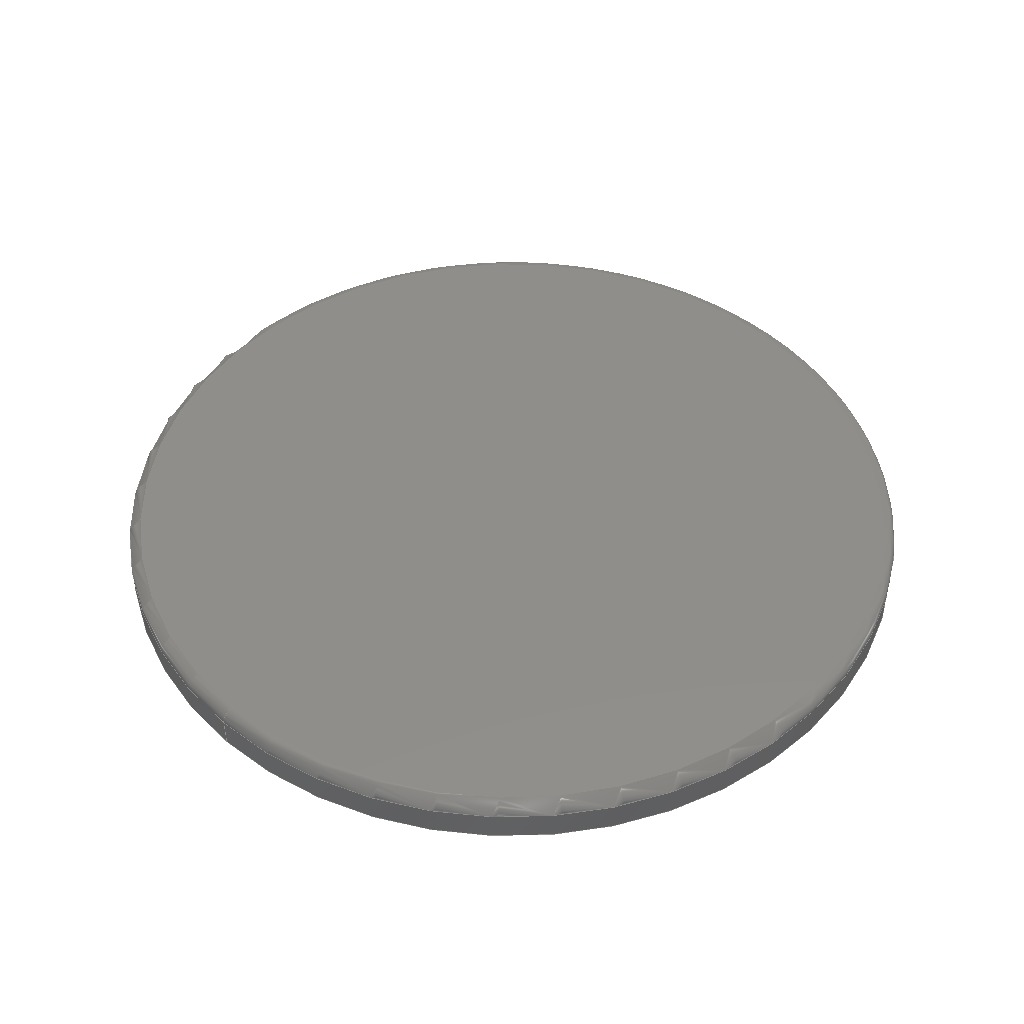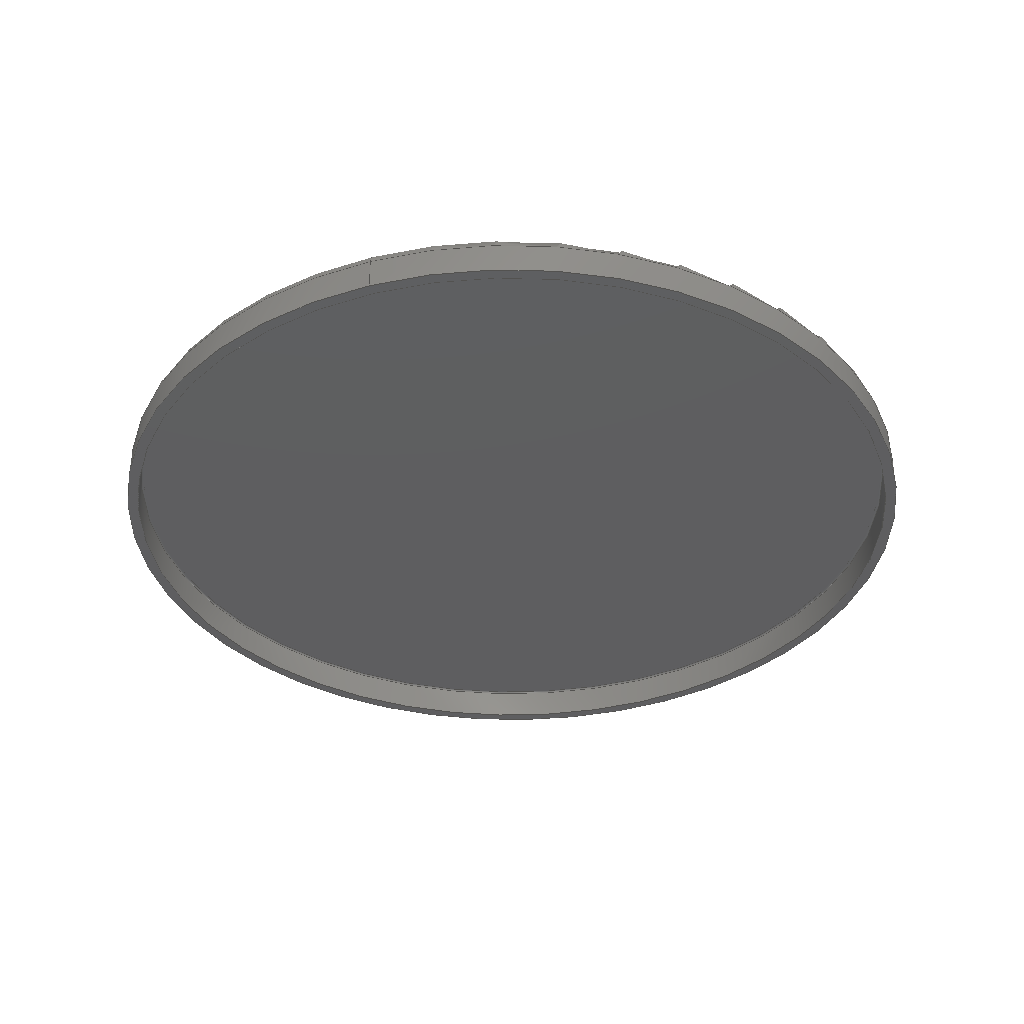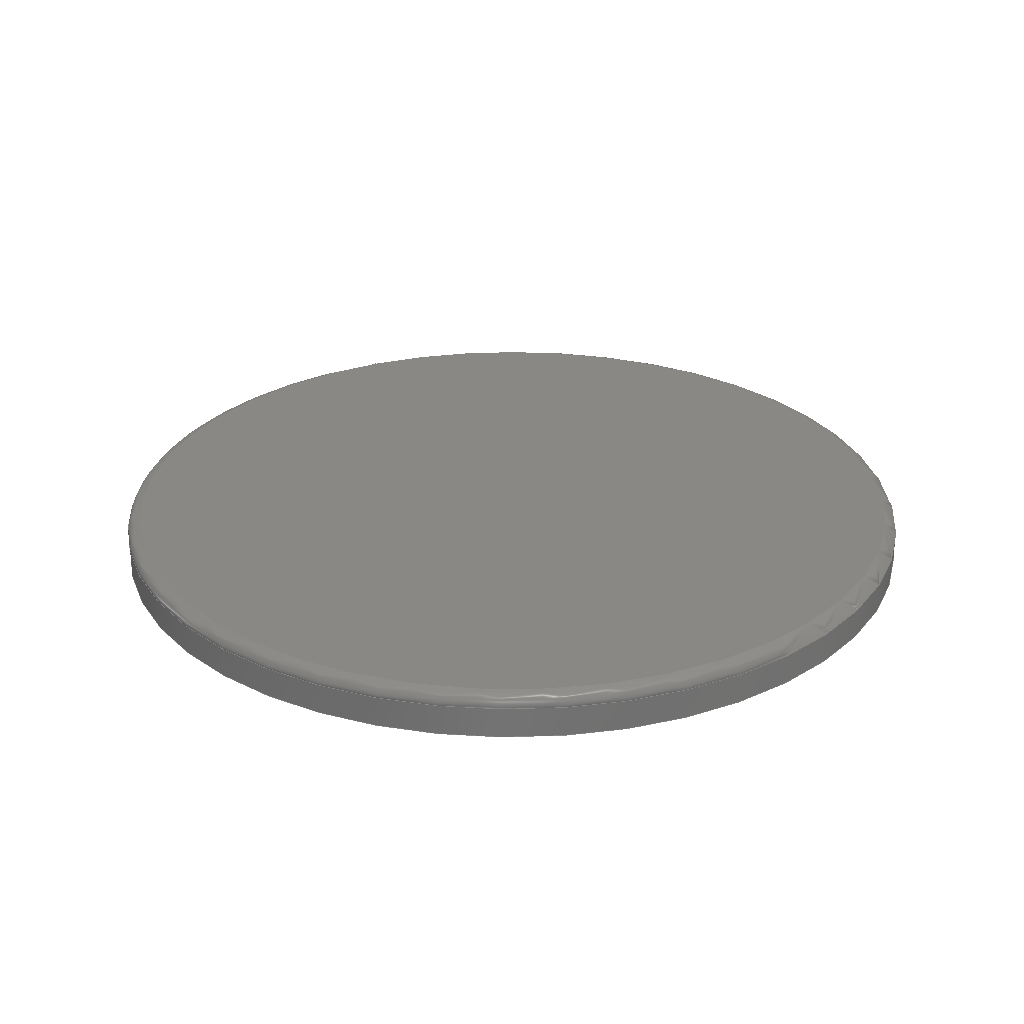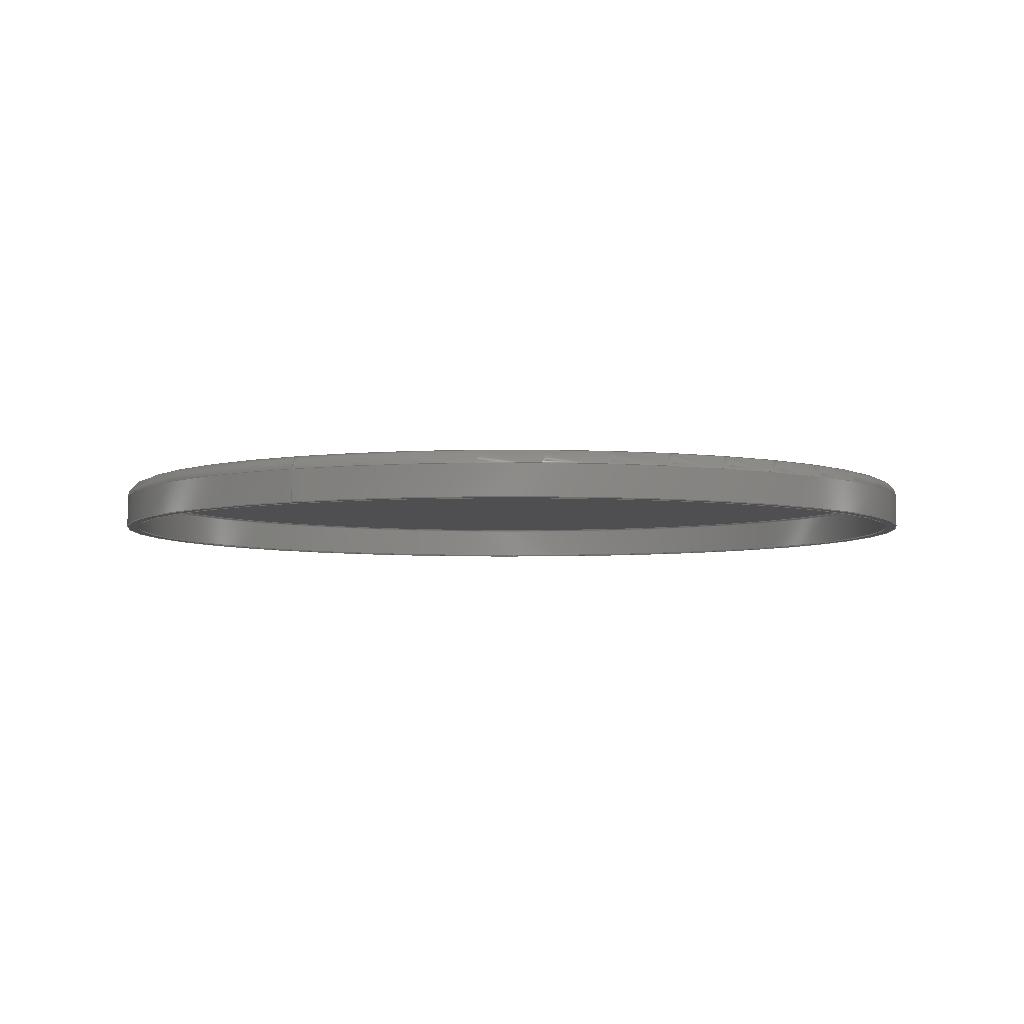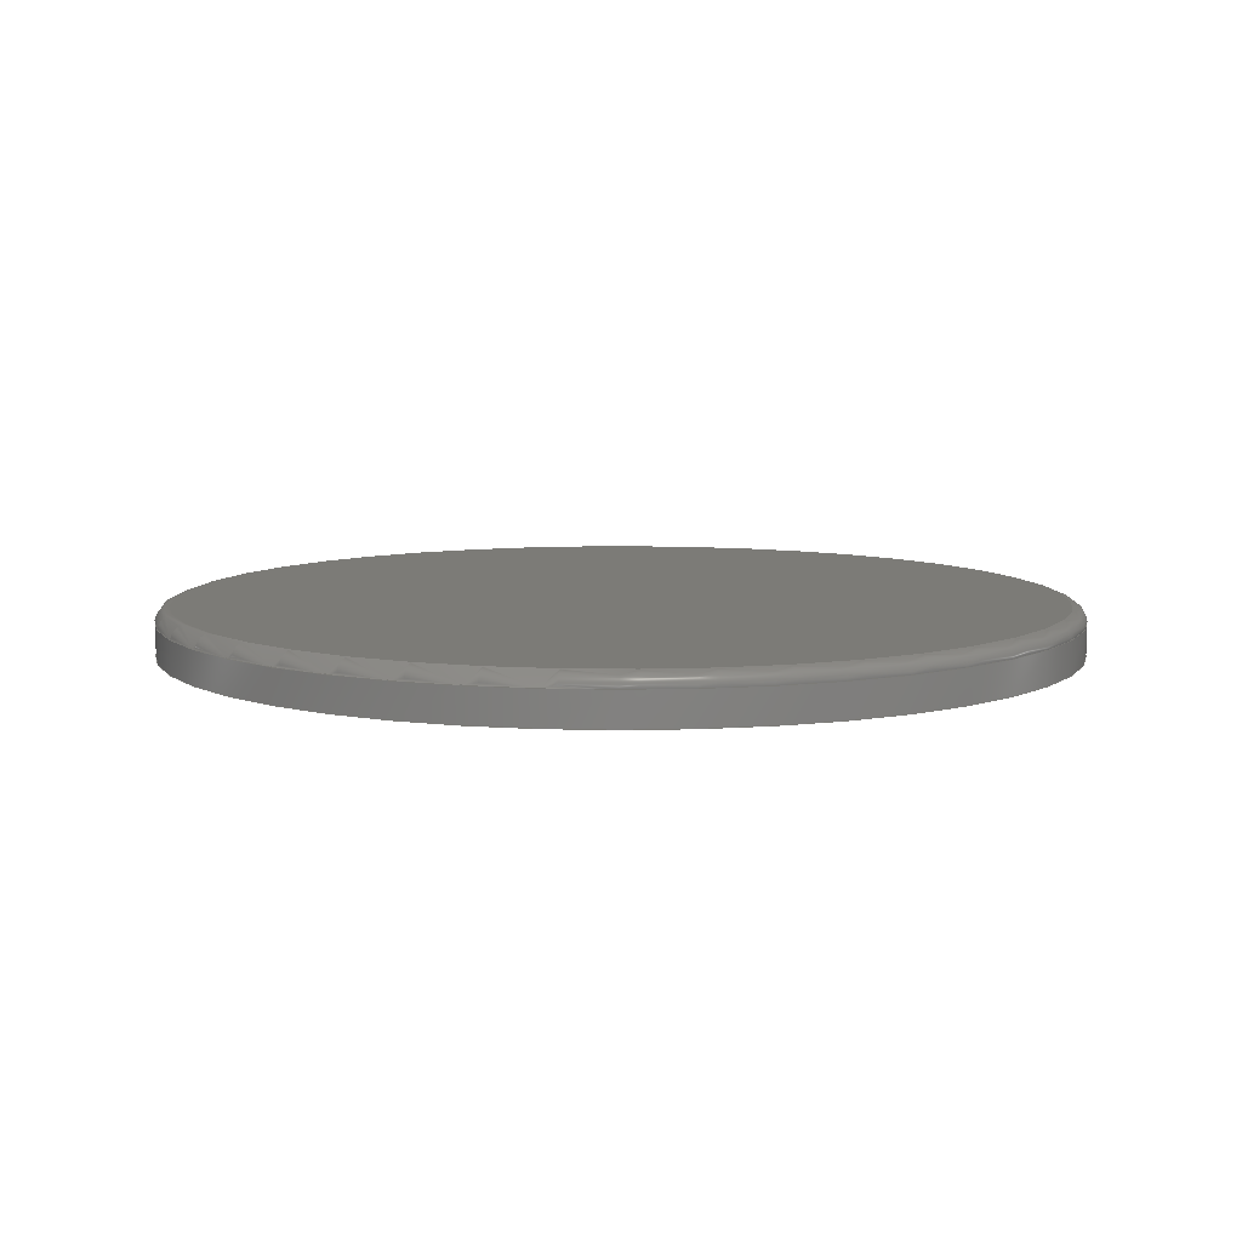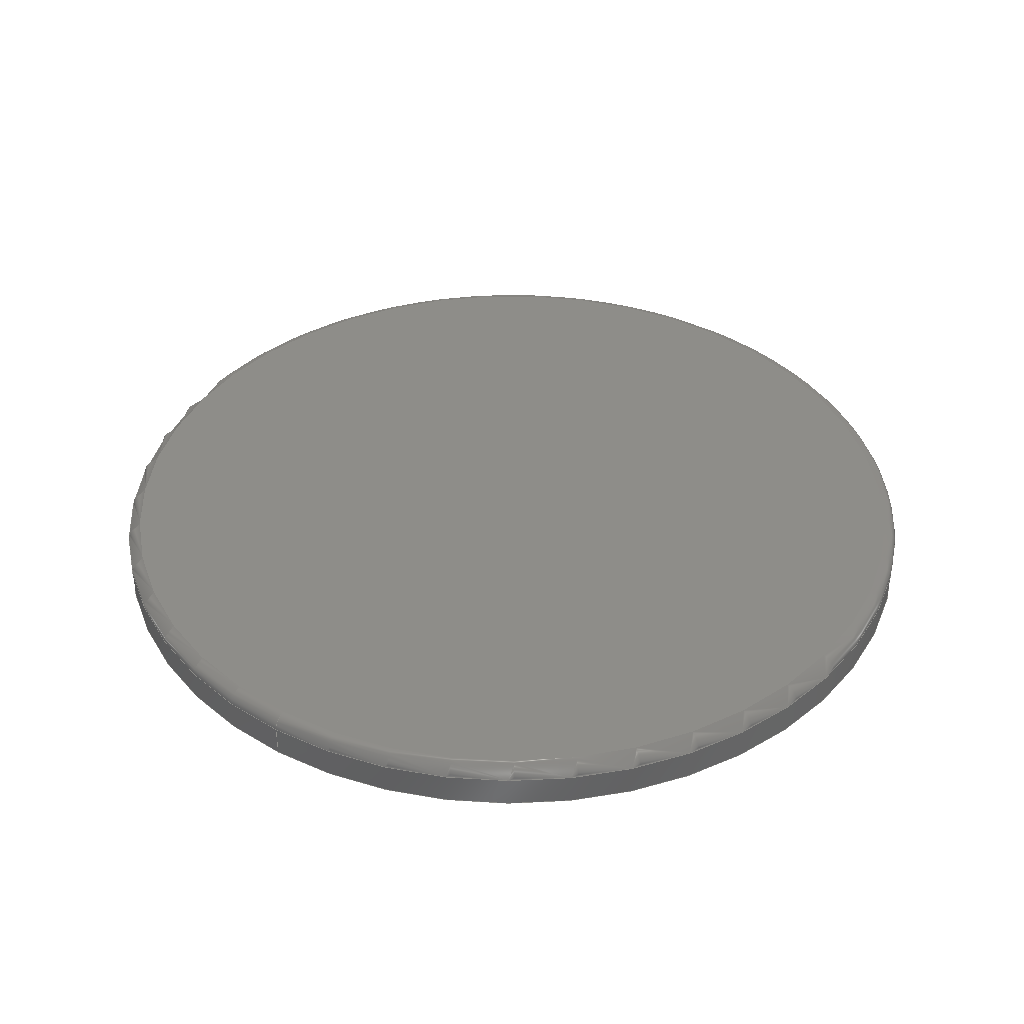
<metadata>
{"format":"step","ext":"step","renderer":"f3d","projection":"perspective","resolution":1024,"background":"white","views":[{"elev":45.8,"azim":-46.4,"up":"+Z"},{"elev":-35.8,"azim":-71.2,"up":"+Z"},{"elev":27.0,"azim":140.5,"up":"+Z"},{"elev":-4.9,"azim":-60.7,"up":"+Z"},{"elev":8.2,"azim":0.2,"up":"+Z"},{"elev":38.6,"azim":-56.8,"up":"+Z"}]}
</metadata>
<code>
ISO-10303-21;
DATA;
#1=SHAPE_REPRESENTATION_RELATIONSHIP('SRR','None',#149,#2);
#2=ADVANCED_BREP_SHAPE_REPRESENTATION($,(#73),#137);
#3=STYLED_ITEM($,(#157),#73);
#4=PLANE($,#85);
#5=PLANE($,#86);
#6=PLANE($,#87);
#7=TOROIDAL_SURFACE($,#81,0.7264,0.003937);
#8=TOROIDAL_SURFACE($,#83,0.7264,0.02362);
#9=FACE_BOUND($,#22,.T.);
#10=FACE_BOUND($,#24,.T.);
#11=FACE_BOUND($,#26,.T.);
#12=FACE_BOUND($,#28,.T.);
#13=FACE_BOUND($,#32,.T.);
#14=FACE_OUTER_BOUND($,#21,.T.);
#15=FACE_OUTER_BOUND($,#23,.T.);
#16=FACE_OUTER_BOUND($,#25,.T.);
#17=FACE_OUTER_BOUND($,#27,.T.);
#18=FACE_OUTER_BOUND($,#29,.T.);
#19=FACE_OUTER_BOUND($,#30,.T.);
#20=FACE_OUTER_BOUND($,#31,.T.);
#21=EDGE_LOOP($,(#51));
#22=EDGE_LOOP($,(#52));
#23=EDGE_LOOP($,(#53));
#24=EDGE_LOOP($,(#54));
#25=EDGE_LOOP($,(#55));
#26=EDGE_LOOP($,(#56));
#27=EDGE_LOOP($,(#57));
#28=EDGE_LOOP($,(#58));
#29=EDGE_LOOP($,(#59));
#30=EDGE_LOOP($,(#60));
#31=EDGE_LOOP($,(#61));
#32=EDGE_LOOP($,(#62));
#33=CIRCLE($,#76,0.75);
#34=CIRCLE($,#77,0.75);
#35=CIRCLE($,#79,0.7303);
#36=CIRCLE($,#80,0.7303);
#37=CIRCLE($,#82,0.7264);
#38=CIRCLE($,#84,0.7264);
#39=VERTEX_POINT($,#118);
#40=VERTEX_POINT($,#120);
#41=VERTEX_POINT($,#123);
#42=VERTEX_POINT($,#125);
#43=VERTEX_POINT($,#128);
#44=VERTEX_POINT($,#131);
#45=EDGE_CURVE($,#39,#39,#33,.T.);
#46=EDGE_CURVE($,#40,#40,#34,.T.);
#47=EDGE_CURVE($,#41,#41,#35,.T.);
#48=EDGE_CURVE($,#42,#42,#36,.T.);
#49=EDGE_CURVE($,#43,#43,#37,.T.);
#50=EDGE_CURVE($,#44,#44,#38,.T.);
#51=ORIENTED_EDGE($,*,*,#45,.T.);
#52=ORIENTED_EDGE($,*,*,#46,.F.);
#53=ORIENTED_EDGE($,*,*,#47,.F.);
#54=ORIENTED_EDGE($,*,*,#48,.T.);
#55=ORIENTED_EDGE($,*,*,#49,.F.);
#56=ORIENTED_EDGE($,*,*,#47,.T.);
#57=ORIENTED_EDGE($,*,*,#50,.T.);
#58=ORIENTED_EDGE($,*,*,#45,.F.);
#59=ORIENTED_EDGE($,*,*,#50,.F.);
#60=ORIENTED_EDGE($,*,*,#49,.T.);
#61=ORIENTED_EDGE($,*,*,#46,.T.);
#62=ORIENTED_EDGE($,*,*,#48,.F.);
#63=CYLINDRICAL_SURFACE($,#75,0.75);
#64=CYLINDRICAL_SURFACE($,#78,0.7303);
#65=ADVANCED_FACE($,(#14,#9),#63,.T.);
#66=ADVANCED_FACE($,(#15,#10),#64,.F.);
#67=ADVANCED_FACE($,(#16,#11),#7,.F.);
#68=ADVANCED_FACE($,(#17,#12),#8,.T.);
#69=ADVANCED_FACE($,(#18),#4,.T.);
#70=ADVANCED_FACE($,(#19),#5,.T.);
#71=ADVANCED_FACE($,(#20,#13),#6,.T.);
#72=CLOSED_SHELL($,(#65,#66,#67,#68,#69,#70,#71));
#73=MANIFOLD_SOLID_BREP('Solid1',#72);
#74=AXIS2_PLACEMENT_3D('placement',#116,#88,#89);
#75=AXIS2_PLACEMENT_3D($,#117,#90,#91);
#76=AXIS2_PLACEMENT_3D($,#119,#92,#93);
#77=AXIS2_PLACEMENT_3D($,#121,#94,#95);
#78=AXIS2_PLACEMENT_3D($,#122,#96,#97);
#79=AXIS2_PLACEMENT_3D($,#124,#98,#99);
#80=AXIS2_PLACEMENT_3D($,#126,#100,#101);
#81=AXIS2_PLACEMENT_3D($,#127,#102,#103);
#82=AXIS2_PLACEMENT_3D($,#129,#104,#105);
#83=AXIS2_PLACEMENT_3D($,#130,#106,#107);
#84=AXIS2_PLACEMENT_3D($,#132,#108,#109);
#85=AXIS2_PLACEMENT_3D($,#133,#110,#111);
#86=AXIS2_PLACEMENT_3D($,#134,#112,#113);
#87=AXIS2_PLACEMENT_3D($,#135,#114,#115);
#88=DIRECTION('axis',(0,0,1));
#89=DIRECTION('refdir',(1,0,0));
#90=DIRECTION('center_axis',(0,0,-1));
#91=DIRECTION('ref_axis',(-1,0,0));
#92=DIRECTION('center_axis',(0,0,-1));
#93=DIRECTION('ref_axis',(-1,0,0));
#94=DIRECTION('center_axis',(0,0,-1));
#95=DIRECTION('ref_axis',(-1,0,0));
#96=DIRECTION('center_axis',(0,0,-1));
#97=DIRECTION('ref_axis',(-1,0,0));
#98=DIRECTION('center_axis',(0,0,-1));
#99=DIRECTION('ref_axis',(-1,0,0));
#100=DIRECTION('center_axis',(0,0,-1));
#101=DIRECTION('ref_axis',(-1,0,0));
#102=DIRECTION('center_axis',(0,0,-1));
#103=DIRECTION('ref_axis',(-1,0,0));
#104=DIRECTION('center_axis',(0,0,-1));
#105=DIRECTION('ref_axis',(-1,0,0));
#106=DIRECTION('center_axis',(0,0,-1));
#107=DIRECTION('ref_axis',(-1,0,0));
#108=DIRECTION('center_axis',(0,0,-1));
#109=DIRECTION('ref_axis',(-1,0,0));
#110=DIRECTION('center_axis',(0,0,1));
#111=DIRECTION('ref_axis',(1,0,0));
#112=DIRECTION('center_axis',(0,0,-1));
#113=DIRECTION('ref_axis',(-1,0,0));
#114=DIRECTION('center_axis',(0,0,-1));
#115=DIRECTION('ref_axis',(-1,0,0));
#116=CARTESIAN_POINT('',(0,0,0));
#117=CARTESIAN_POINT('Origin',(0,0,0));
#118=CARTESIAN_POINT('',(-0.75,0,1.236));
#119=CARTESIAN_POINT('Origin',(-9.669e-18,0,1.236));
#120=CARTESIAN_POINT('',(-0.75,0,1.181));
#121=CARTESIAN_POINT('Origin',(-9.238e-18,0,1.181));
#122=CARTESIAN_POINT('Origin',(0,0,0));
#123=CARTESIAN_POINT('',(-0.7303,0,1.236));
#124=CARTESIAN_POINT('Origin',(-9.669e-18,0,1.236));
#125=CARTESIAN_POINT('',(-0.7303,0,1.181));
#126=CARTESIAN_POINT('Origin',(-9.238e-18,0,1.181));
#127=CARTESIAN_POINT('Origin',(0,0,1.236));
#128=CARTESIAN_POINT('',(-0.7264,0,1.24));
#129=CARTESIAN_POINT('Origin',(-9.7e-18,0,1.24));
#130=CARTESIAN_POINT('Origin',(0,0,1.236));
#131=CARTESIAN_POINT('',(-0.7264,0,1.26));
#132=CARTESIAN_POINT('Origin',(-9.854e-18,0,1.26));
#133=CARTESIAN_POINT('Origin',(-0.7264,0,1.26));
#134=CARTESIAN_POINT('Origin',(-0.7264,0,1.24));
#135=CARTESIAN_POINT('Origin',(-0.75,0,1.181));
#136=UNCERTAINTY_MEASURE_WITH_UNIT(LENGTH_MEASURE(0.0003937),
#138,'DISTANCE_ACCURACY_VALUE',
'Maximum model space distance between geometric entities at asserted c
onnectivities');
#137=(
GEOMETRIC_REPRESENTATION_CONTEXT(3)
GLOBAL_UNCERTAINTY_ASSIGNED_CONTEXT((#136))
GLOBAL_UNIT_ASSIGNED_CONTEXT((#138,#144,#141))
REPRESENTATION_CONTEXT('','3D')
);
#138=(
CONVERSION_BASED_UNIT('__CONSTANT UNIT inch',#140)
LENGTH_UNIT()
NAMED_UNIT(#143)
);
#139=(
LENGTH_UNIT()
NAMED_UNIT(*)
SI_UNIT(.MILLI.,.METRE.)
);
#140=LENGTH_MEASURE_WITH_UNIT(LENGTH_MEASURE(25.4),#139);
#141=(
NAMED_UNIT(*)
SI_UNIT($,.STERADIAN.)
SOLID_ANGLE_UNIT()
);
#142=DIMENSIONAL_EXPONENTS(0,0,0,0,0,0,0);
#143=DIMENSIONAL_EXPONENTS(1,0,0,0,0,0,0);
#144=(
CONVERSION_BASED_UNIT('degree',#146)
NAMED_UNIT(#142)
PLANE_ANGLE_UNIT()
);
#145=(
NAMED_UNIT(*)
PLANE_ANGLE_UNIT()
SI_UNIT($,.RADIAN.)
);
#146=PLANE_ANGLE_MEASURE_WITH_UNIT(PLANE_ANGLE_MEASURE(0.01745),#145);
#147=SHAPE_DEFINITION_REPRESENTATION(#148,#149);
#148=PRODUCT_DEFINITION_SHAPE('',$,#151);
#149=SHAPE_REPRESENTATION('',(#74),#137);
#150=PRODUCT_DEFINITION_CONTEXT('3D Mechanical Parts',#154,'design');
#151=PRODUCT_DEFINITION('18-013-212_Top','18-013-212_Top',#152,#150);
#152=PRODUCT_DEFINITION_FORMATION('',$,#156);
#153=APPLICATION_PROTOCOL_DEFINITION('international standard',
'automotive_design',2009,#154);
#154=APPLICATION_CONTEXT(
'Core Data for Automotive Mechanical Design Process');
#155=PRODUCT_CONTEXT('3D Mechanical Parts',#154,'mechanical');
#156=PRODUCT('18-013-212_Top','18-013-212_Top',$,(#155));
#157=PRESENTATION_STYLE_ASSIGNMENT((#158));
#158=SURFACE_STYLE_USAGE(.BOTH.,#159);
#159=SURFACE_SIDE_STYLE($,(#160));
#160=SURFACE_STYLE_FILL_AREA(#161);
#161=FILL_AREA_STYLE($,(#162));
#162=FILL_AREA_STYLE_COLOUR($,#163);
#163=COLOUR_RGB('',0.8,0.8,0.8);
ENDSEC;
END-ISO-10303-21;

</code>
